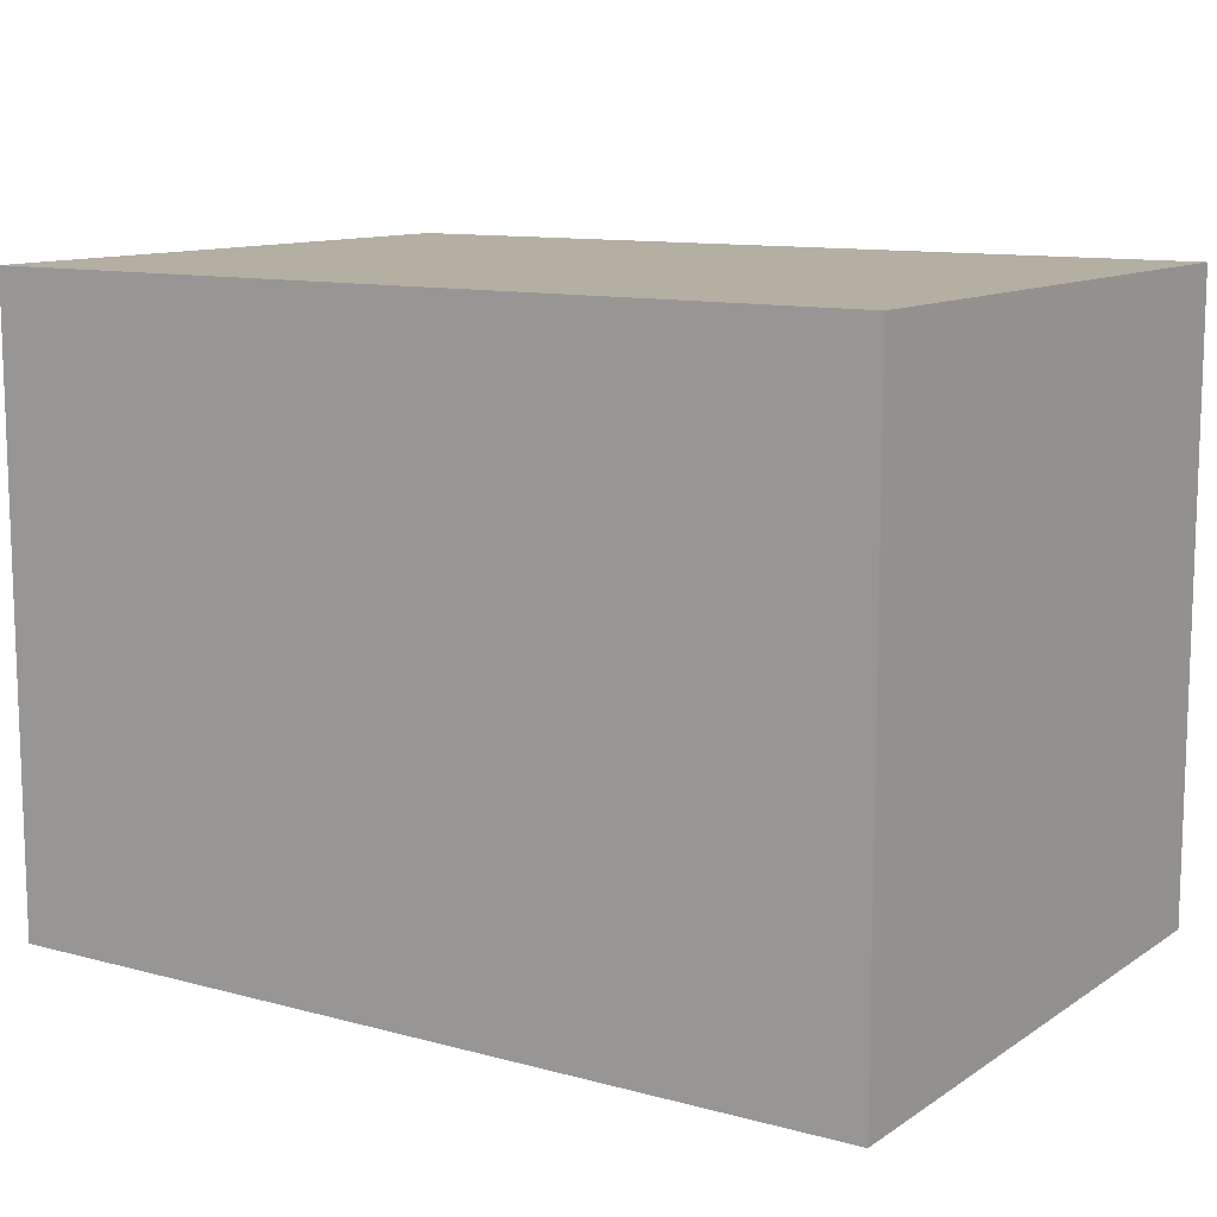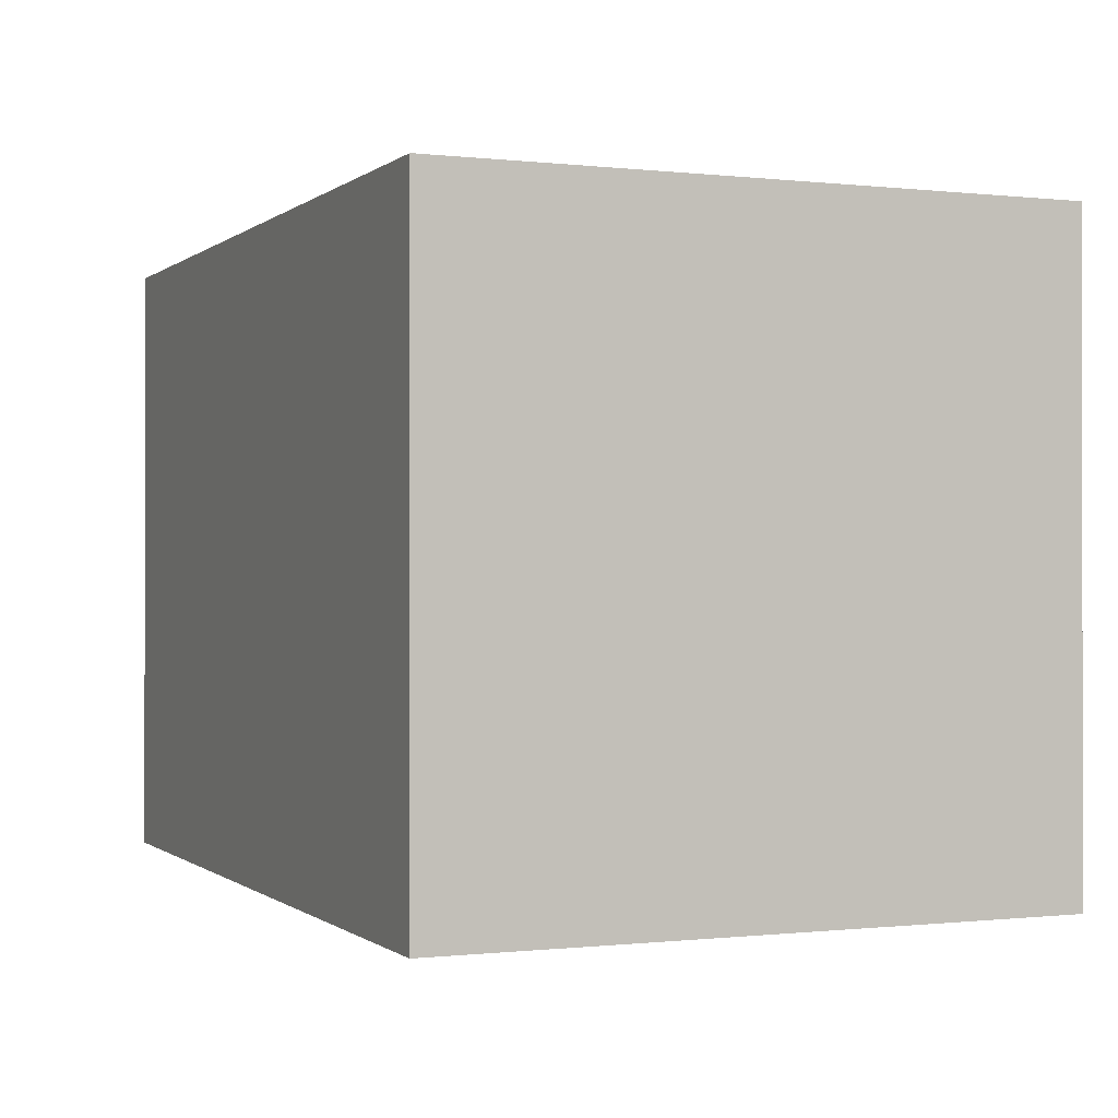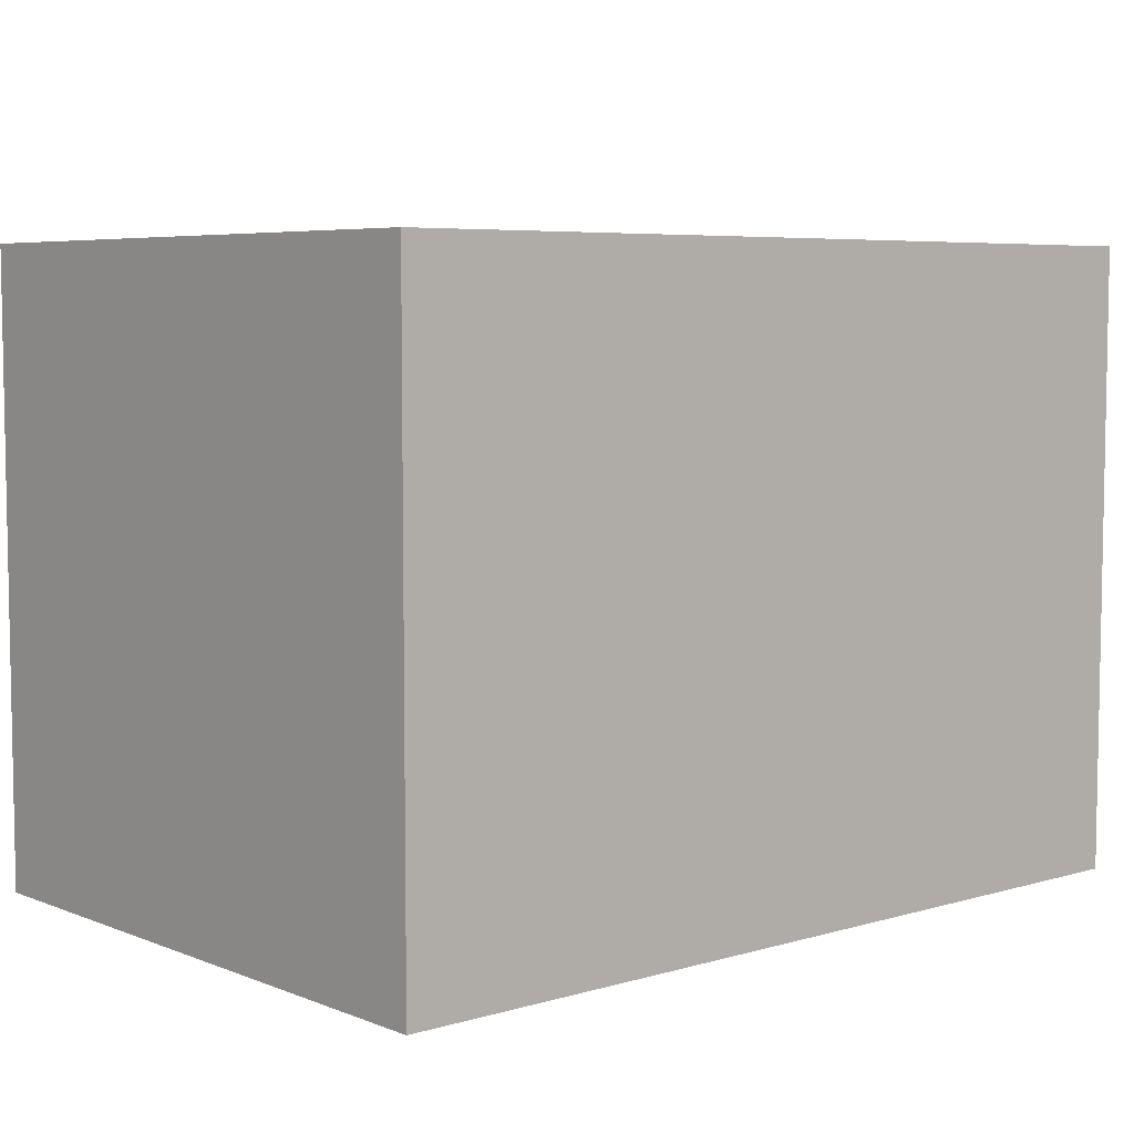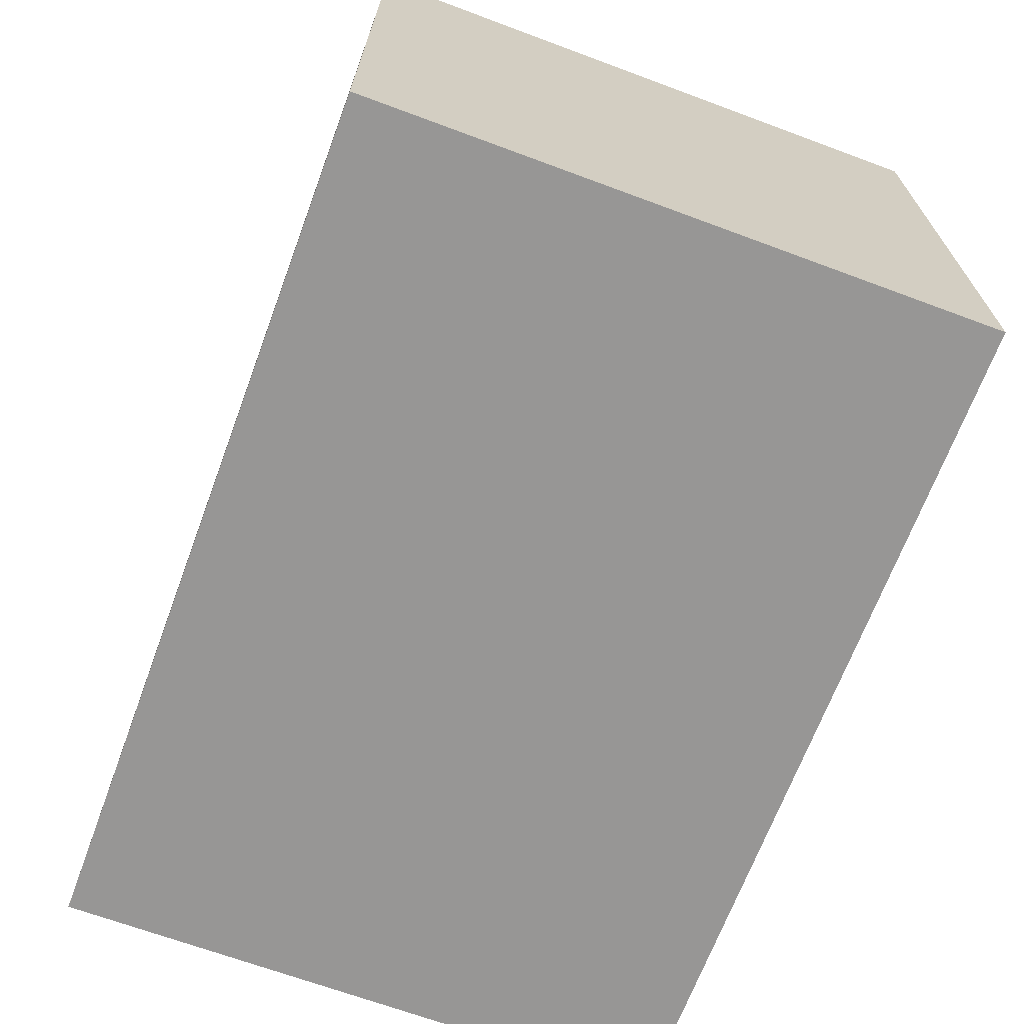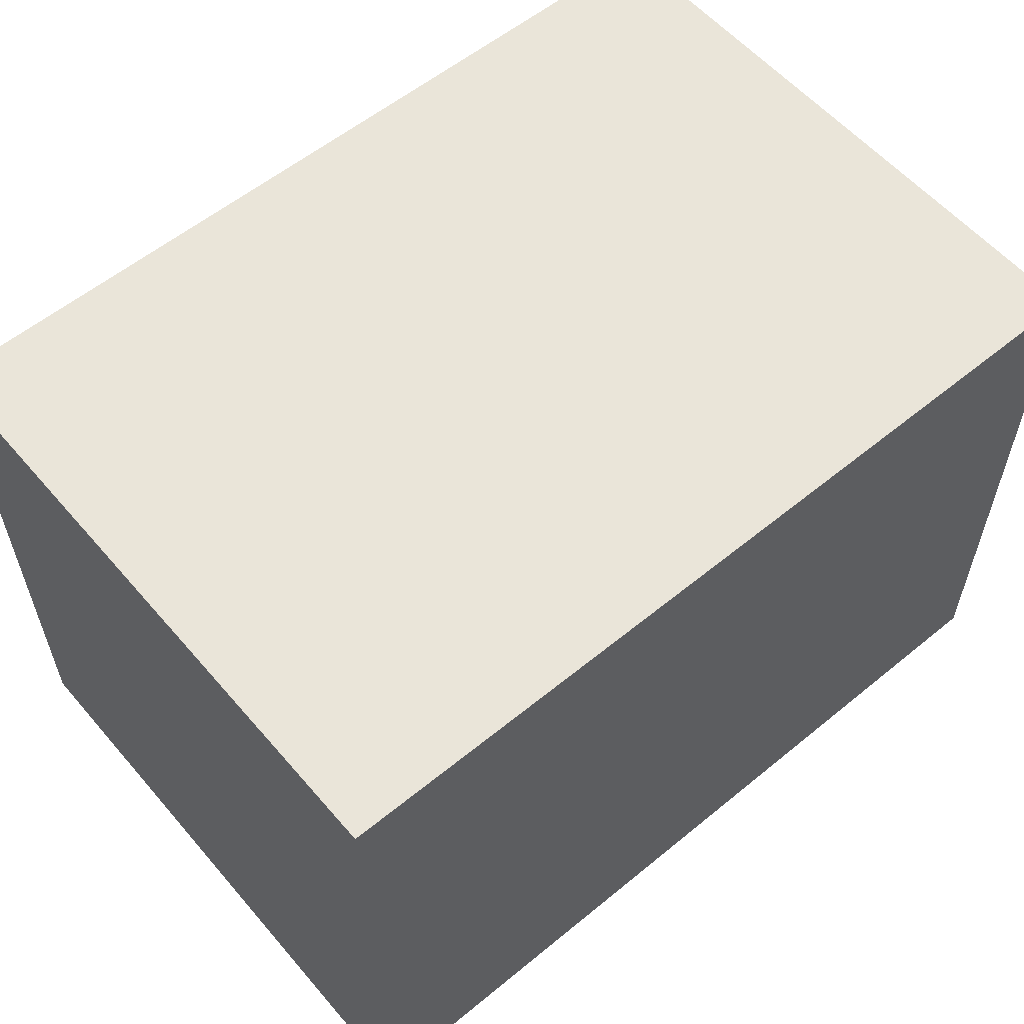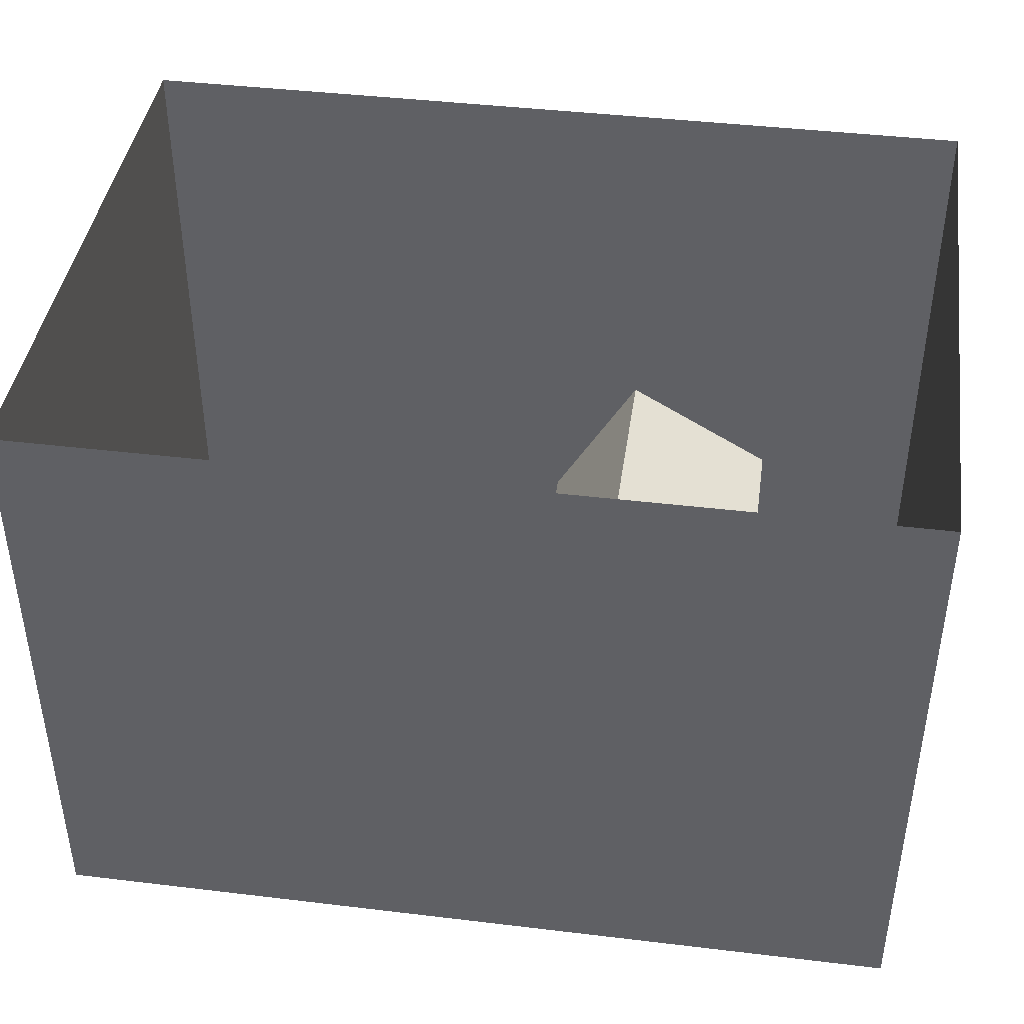
<metadata>
{"format":"obj","ext":"obj","renderer":"f3d","projection":"perspective","resolution":1024,"background":"white","views":[{"elev":11.2,"azim":-146.7,"up":"+Y"},{"elev":-0.3,"azim":66.9,"up":"+Z"},{"elev":6.0,"azim":-41.0,"up":"+Z"},{"elev":-68.0,"azim":-110.4,"up":"+Z"},{"elev":57.8,"azim":139.7,"up":"+Y"},{"elev":42.1,"azim":8.2,"up":"+Z"}]}
</metadata>
<code>
g default
v 8.17 0 11.83
v 3.17 0 3.17
v 11.83 0 -1.83
v 16.83 0 6.83
v 8.17 20 11.83
v 16.83 20 6.83
v 11.83 20 -1.83
v 3.17 20 3.17
v -28 0 -20
v 28 0 -20
v -28 40 -20
v 28 40 -20
v 28 0 -20
v 28 0 20
v 28 40 -20
v 28 40 20
v -28 0 20
v -28 0 -20
v -28 40 20
v -28 40 -20
v 28 40 20
v -28 40 20
v 28 40 -20
v -28 40 -20
v -28 0 -20
v -28 0 20
v 28 0 -20
v 28 0 20
g Mesh
f 1 2 3
f 3 4 1
f 5 6 7
f 7 8 5
f 1 4 6
f 6 5 1
f 4 3 7
f 7 6 4
f 3 2 8
f 8 7 3
f 2 1 5
f 5 8 2
f 9 10 11
f 12 11 10
f 13 14 15
f 16 15 14
f 17 18 19
f 20 19 18
f 21 22 23
f 24 23 22
f 25 26 27
f 28 27 26

</code>
